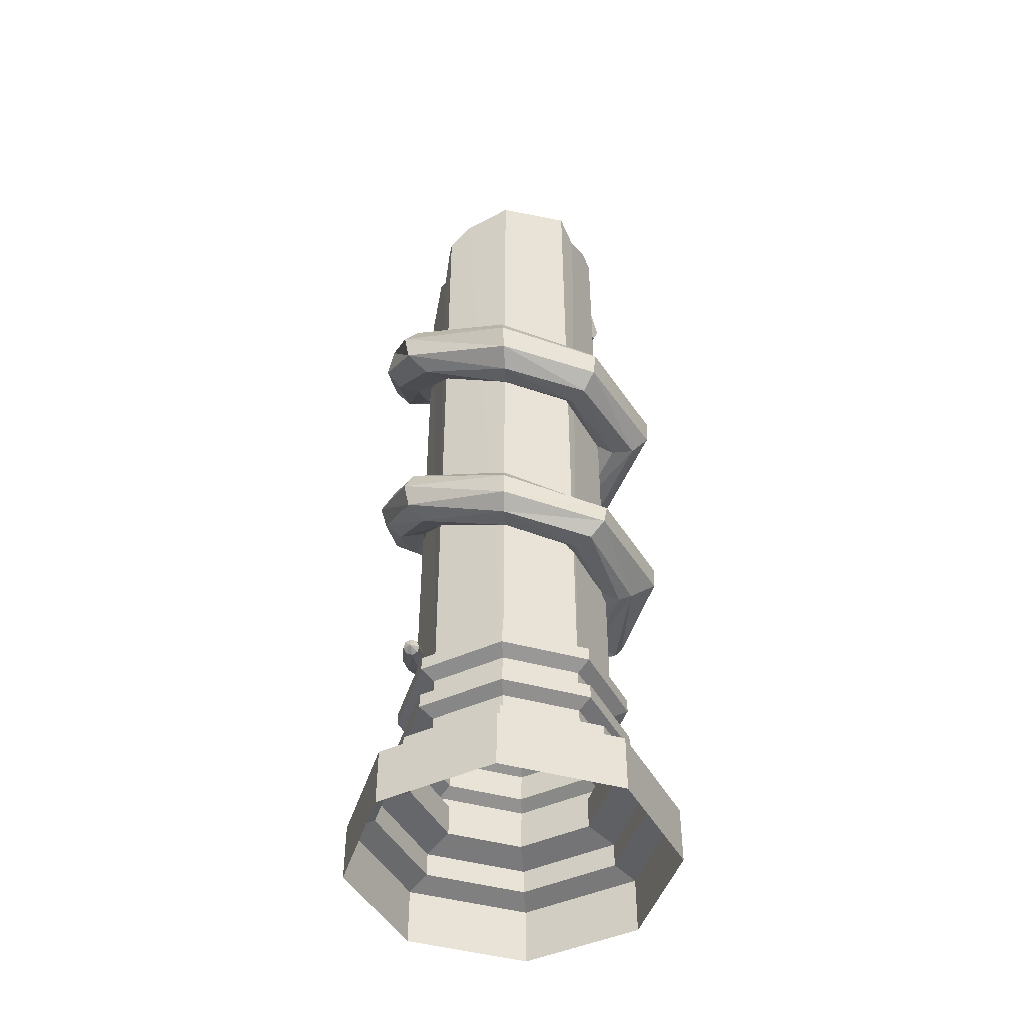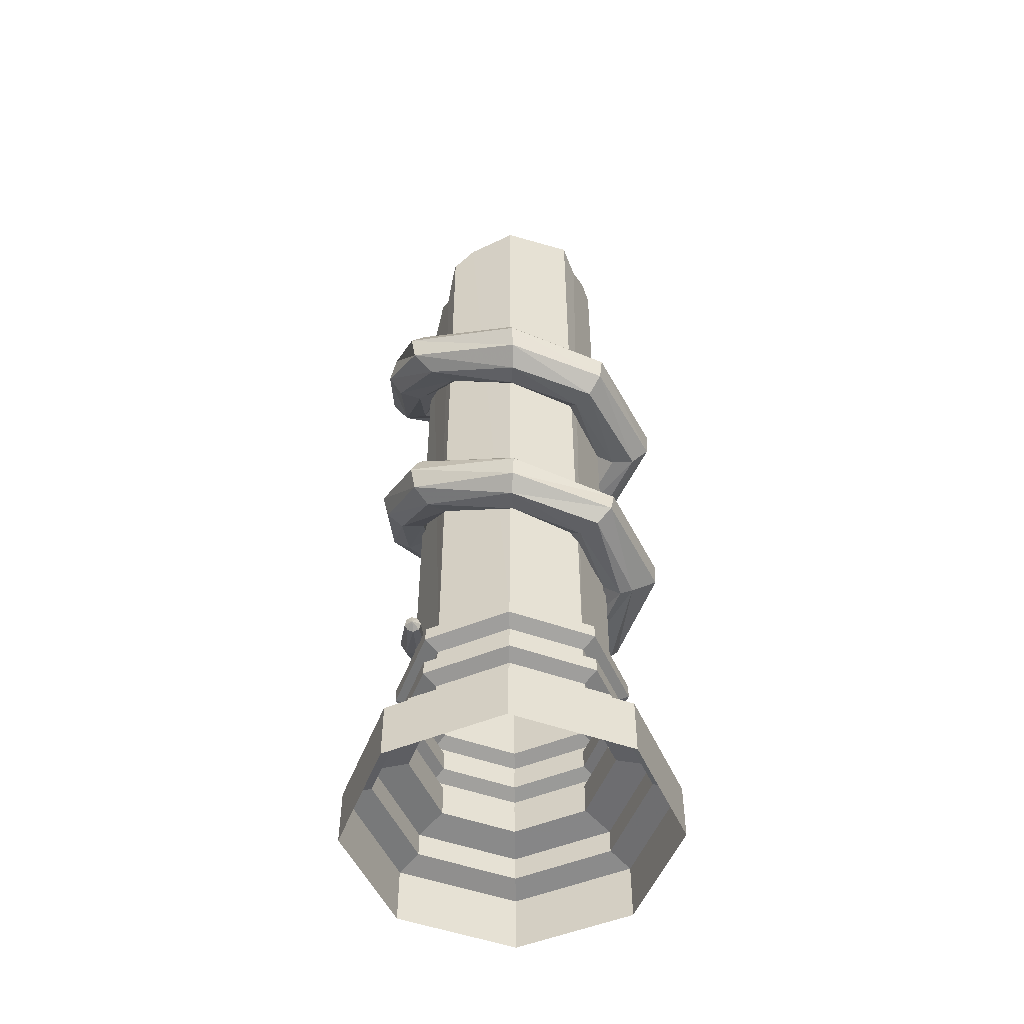
<metadata>
{"format":"obj","ext":"obj","renderer":"f3d","projection":"perspective","resolution":1024,"background":"white","views":[{"elev":-45.8,"azim":95.3,"up":"+Z"},{"elev":-51.4,"azim":91.7,"up":"+Z"}]}
</metadata>
<code>
g objObject17
v -76.82 106.3 206
v -106.8 32.93 206
v -106.8 32.93 933.2
v -76.82 106.3 977
v 117.5 34.13 199.6
v 81.66 119.2 199.6
v 69.68 107.1 206
v 100.4 34.04 206
v -3.826 154.1 199.6
v -3.735 137.1 206
v -88.93 118.3 199.6
v -76.82 106.3 206
v -123.8 32.84 199.6
v -106.8 32.93 206
v 117.5 34.13 199.6
v 117.5 34.13 184.9
v 81.66 119.2 184.9
v 81.66 119.2 199.6
v -3.826 154.1 184.9
v -3.826 154.1 199.6
v -88.93 118.3 184.9
v -88.93 118.3 199.6
v -123.8 32.84 184.9
v -123.8 32.84 199.6
v 100.5 34.04 178.2
v 69.75 107.2 178.2
v 81.66 119.2 184.9
v 117.5 34.13 184.9
v -3.736 137.2 178.2
v -3.826 154.1 184.9
v -76.9 106.4 178.2
v -88.93 118.3 184.9
v -106.9 32.93 178.2
v -123.8 32.84 184.9
v 100.5 34.04 157.1
v 69.75 107.2 157.1
v 69.75 107.2 178.2
v 100.5 34.04 178.2
v -3.736 137.2 157.1
v -3.736 137.2 178.2
v -76.9 106.4 157.1
v -76.9 106.4 178.2
v -106.9 32.93 157.1
v -106.9 32.93 178.2
v 117.7 34.13 150.9
v 81.84 119.4 150.9
v 69.75 107.2 157.1
v 100.5 34.04 157.1
v -3.827 154.4 150.9
v -3.736 137.2 157.1
v -89.12 118.5 150.9
v -76.9 106.4 157.1
v -124.1 32.84 150.9
v -106.9 32.93 157.1
v 117.7 34.13 150.9
v 117.7 34.13 135.3
v 81.84 119.4 135.3
v 81.84 119.4 150.9
v -3.828 154.4 135.3
v -3.827 154.4 150.9
v -89.12 118.5 135.3
v -89.12 118.5 150.9
v -124.1 32.84 135.3
v -124.1 32.84 150.9
v 100.3 34.04 129.3
v 69.57 107 129.3
v 81.84 119.4 135.3
v 117.7 34.13 135.3
v -3.734 136.9 129.3
v -3.828 154.4 135.3
v -76.71 106.2 129.3
v -89.12 118.5 135.3
v -106.6 32.93 129.3
v -124.1 32.84 135.3
v 100.3 34.04 95.22
v 69.57 107 95.22
v 69.57 107 129.3
v 100.3 34.04 129.3
v -3.734 136.9 95.22
v -3.734 136.9 129.3
v -76.71 106.2 95.22
v -76.71 106.2 129.3
v -106.6 32.93 95.22
v -106.6 32.93 129.3
v 134.9 34.23 88.04
v 93.94 131.7 88.04
v 69.57 107 95.22
v 100.3 34.04 95.22
v -3.92 171.6 88.04
v -3.734 136.9 95.22
v -101.3 130.6 88.04
v -76.71 106.2 95.22
v -141.3 32.74 88.04
v -106.6 32.93 95.22
v 134.9 34.23 62.42
v 93.94 131.7 62.42
v 93.94 131.7 88.04
v 134.9 34.23 88.04
v -3.92 171.6 62.42
v -3.92 171.6 88.04
v -101.3 130.6 62.42
v -101.3 130.6 88.04
v -141.3 32.74 62.42
v -141.3 32.74 88.04
v 163 34.38 55.71
v 113.7 151.6 55.71
v 93.94 131.7 62.42
v 134.9 34.23 62.42
v -4.072 199.6 55.71
v -3.92 171.6 62.42
v -121.3 150.3 55.71
v -101.3 130.6 62.42
v -169.3 32.59 55.71
v -141.3 32.74 62.42
v 163 34.38 -3.333
v 113.7 151.6 -3.333
v 113.7 151.6 55.71
v 163 34.38 55.71
v -4.071 199.6 -3.333
v -4.072 199.6 55.71
v -121.3 150.3 -3.333
v -121.3 150.3 55.71
v -169.3 32.59 -3.333
v -169.3 32.59 55.71
v -45.15 -52.76 868.6
v -76.04 -40.16 882.6
v -76.04 -40.16 206
v -3.768 -69.65 853.4
v -106.8 32.93 206
v -106.8 32.93 933.2
v 70.47 -39.38 206
v 82.58 -51.36 199.6
v -2.621 -70.11 206
v -2.531 -87.15 199.6
v -76.04 -40.16 206
v -88.02 -52.27 199.6
v 82.58 -51.36 199.6
v 82.58 -51.36 184.9
v -2.531 -87.15 199.6
v -2.531 -87.15 184.9
v -88.02 -52.27 199.6
v -88.02 -52.27 184.9
v 82.58 -51.36 184.9
v 70.54 -39.45 178.2
v -2.531 -87.15 184.9
v -2.622 -70.22 178.2
v -88.02 -52.27 184.9
v -76.11 -40.24 178.2
v 70.54 -39.45 178.2
v 70.54 -39.45 157.1
v -2.622 -70.22 178.2
v -2.622 -70.22 157.1
v -76.11 -40.24 178.2
v -76.11 -40.24 157.1
v 70.54 -39.45 157.1
v 82.76 -51.53 150.9
v -2.622 -70.22 157.1
v -2.529 -87.4 150.9
v -76.11 -40.24 157.1
v -88.2 -52.45 150.9
v 82.76 -51.53 150.9
v 82.76 -51.53 135.3
v -2.529 -87.4 150.9
v -2.529 -87.4 135.3
v -88.2 -52.45 150.9
v -88.2 -52.45 135.3
v 82.76 -51.53 135.3
v 70.35 -39.26 129.3
v -2.529 -87.4 135.3
v -2.623 -69.95 129.3
v -88.2 -52.45 135.3
v -75.92 -40.05 129.3
v 70.35 -39.26 129.3
v 70.35 -39.26 95.22
v -2.623 -69.95 129.3
v -2.623 -69.95 95.22
v -75.92 -40.05 129.3
v -75.92 -40.05 95.22
v 70.35 -39.26 95.22
v 94.99 -63.64 88.04
v -2.623 -69.95 95.22
v -2.437 -104.6 88.04
v -75.92 -40.05 95.22
v -100.3 -64.69 88.04
v 94.99 -63.64 88.04
v 94.99 -63.64 62.42
v -2.437 -104.6 88.04
v -2.437 -104.6 62.42
v -100.3 -64.69 88.04
v -100.3 -64.69 62.42
v 94.99 -63.64 62.42
v 114.9 -83.37 55.71
v -2.437 -104.6 62.42
v -2.286 -132.7 55.71
v -100.3 -64.69 62.42
v -120 -84.63 55.71
v 114.9 -83.37 55.71
v 114.9 -83.37 -3.333
v -2.286 -132.7 55.71
v -2.286 -132.7 -3.333
v -120 -84.63 55.71
v -120 -84.63 -3.333
v 100.3 34.37 955.6
v 100.4 34.04 206
v 69.68 107.1 206
v 70.4 105.4 964.4
v -3.735 137.1 206
v 44.01 117.6 946.7
v -3.733 137.1 955.7
v 14.08 129.8 965.1
v 70.47 -39.38 927.4
v 62.49 -42.73 919.2
v 48.16 -48.76 876.9
v 70.47 -39.38 206
v -2.621 -70.11 206
v 79.98 -16.06 948.5
v 100.4 34.04 206
v 100.3 34.37 955.6
f 1 2 3
f 3 4 1
f 5 6 7
f 7 8 5
f 6 9 10
f 10 7 6
f 9 11 12
f 12 10 9
f 11 13 14
f 14 12 11
f 15 16 17
f 17 18 15
f 18 17 19
f 19 20 18
f 20 19 21
f 21 22 20
f 22 21 23
f 23 24 22
f 25 26 27
f 27 28 25
f 26 29 30
f 30 27 26
f 29 31 32
f 32 30 29
f 31 33 34
f 34 32 31
f 35 36 37
f 37 38 35
f 36 39 40
f 40 37 36
f 39 41 42
f 42 40 39
f 41 43 44
f 44 42 41
f 45 46 47
f 47 48 45
f 46 49 50
f 50 47 46
f 49 51 52
f 52 50 49
f 51 53 54
f 54 52 51
f 55 56 57
f 57 58 55
f 58 57 59
f 59 60 58
f 60 59 61
f 61 62 60
f 62 61 63
f 63 64 62
f 65 66 67
f 67 68 65
f 66 69 70
f 70 67 66
f 69 71 72
f 72 70 69
f 71 73 74
f 74 72 71
f 75 76 77
f 77 78 75
f 76 79 80
f 80 77 76
f 79 81 82
f 82 80 79
f 81 83 84
f 84 82 81
f 85 86 87
f 87 88 85
f 86 89 90
f 90 87 86
f 89 91 92
f 92 90 89
f 91 93 94
f 94 92 91
f 95 96 97
f 97 98 95
f 96 99 100
f 100 97 96
f 99 101 102
f 102 100 99
f 101 103 104
f 104 102 101
f 105 106 107
f 107 108 105
f 106 109 110
f 110 107 106
f 109 111 112
f 112 110 109
f 111 113 114
f 114 112 111
f 115 116 117
f 117 118 115
f 116 119 120
f 120 117 116
f 119 121 122
f 122 120 119
f 121 123 124
f 124 122 121
f 125 126 127
f 127 128 125
f 129 127 126
f 126 130 129
f 5 8 131
f 131 132 5
f 132 131 133
f 133 134 132
f 134 133 135
f 135 136 134
f 136 135 14
f 14 13 136
f 15 137 138
f 138 16 15
f 137 139 140
f 140 138 137
f 139 141 142
f 142 140 139
f 141 24 23
f 23 142 141
f 25 28 143
f 143 144 25
f 144 143 145
f 145 146 144
f 146 145 147
f 147 148 146
f 148 147 34
f 34 33 148
f 35 38 149
f 149 150 35
f 150 149 151
f 151 152 150
f 152 151 153
f 153 154 152
f 154 153 44
f 44 43 154
f 45 48 155
f 155 156 45
f 156 155 157
f 157 158 156
f 158 157 159
f 159 160 158
f 160 159 54
f 54 53 160
f 55 161 162
f 162 56 55
f 161 163 164
f 164 162 161
f 163 165 166
f 166 164 163
f 165 64 63
f 63 166 165
f 65 68 167
f 167 168 65
f 168 167 169
f 169 170 168
f 170 169 171
f 171 172 170
f 172 171 74
f 74 73 172
f 75 78 173
f 173 174 75
f 174 173 175
f 175 176 174
f 176 175 177
f 177 178 176
f 178 177 84
f 84 83 178
f 85 88 179
f 179 180 85
f 180 179 181
f 181 182 180
f 182 181 183
f 183 184 182
f 184 183 94
f 94 93 184
f 95 98 185
f 185 186 95
f 186 185 187
f 187 188 186
f 188 187 189
f 189 190 188
f 190 189 104
f 104 103 190
f 105 108 191
f 191 192 105
f 192 191 193
f 193 194 192
f 194 193 195
f 195 196 194
f 196 195 114
f 114 113 196
f 115 118 197
f 197 198 115
f 198 197 199
f 199 200 198
f 200 199 201
f 201 202 200
f 202 201 124
f 124 123 202
f 203 204 205
f 205 206 203
f 205 207 208
f 208 206 205
f 207 209 210
f 210 208 207
f 209 207 1
f 1 4 209
f 211 212 213
f 213 214 211
f 128 215 214
f 214 213 128
f 127 215 128
f 216 217 218
f 211 214 217
f 216 211 217
g objObject17
v 27.81 -57.32 894.7
v -3.768 -69.65 853.4
v 48.16 -48.76 876.9
v 48.16 -48.76 876.9
v 62.49 -42.73 919.2
v 26.73 18.29 923.8
v 62.49 -42.73 919.2
v 70.47 -39.38 927.4
v 26.73 18.29 923.8
v 70.47 -39.38 927.4
v 79.98 -16.06 948.5
v 100.3 34.37 955.6
v 70.4 105.4 964.4
v 44.01 117.6 946.7
v 14.08 129.8 965.1
v -3.733 137.1 955.7
v 27.81 -57.32 894.7
v -3.768 -69.65 853.4
v -45.15 -52.76 868.6
v -76.04 -40.16 882.6
v -106.8 32.93 933.2
v -76.82 106.3 977
f 219 220 221
f 222 223 224
f 225 226 227
f 228 229 224
f 229 230 224
f 230 231 224
f 231 232 224
f 232 233 224
f 233 234 224
f 235 222 224
f 236 235 224
f 237 236 224
f 238 237 224
f 239 238 224
f 240 239 224
f 234 240 224
g objObject17
v 47.85 -70 257.6
v 46.63 -63.83 256
v -13.93 -63.1 298.3
v -14.02 -75.13 302.3
v -13.94 -62.54 284.8
v 44.06 -60.81 250.9
v 44.06 -60.81 250.9
v 41.63 -62.73 245.2
v -14 -58.51 273.6
v -13.94 -62.54 284.8
v 40.78 -68.44 242.3
v -14.12 -68.65 267.4
v 41.99 -74.62 243.8
v -14.15 -80.92 269.7
v 44.57 -77.63 249
v -14.22 -87.56 283.3
v 46.99 -75.72 254.7
v -14.14 -85.26 296.1
v -64.6 -45.89 335.8
v -74.92 -54.22 345.9
v -63.54 -43.67 319.8
v -72.36 -48.86 307.3
v -63.54 -43.67 319.8
v -85.89 -58.43 305.5
v -96.22 -66.76 315.6
v -97.28 -68.98 331.6
v -88.46 -63.78 344.2
v -80.19 21.6 360.6
v -97.36 18.43 373.9
v -78.79 22.71 341.4
v -96.84 27.68 334.6
v -78.79 22.71 341.4
v -116.8 17.74 327.4
v -134 14.57 340.7
v -135.4 13.46 359.9
v -120.2 15.05 373.6
v 75.9 102.8 375.8
v 86.5 118 387.9
v 9.9 148.2 381.5
v 9.393 139 377.6
v 7.372 134.8 344.5
v 77.41 99.33 355.2
v 7.372 134.8 344.5
v 9.278 152 331.7
v 90.14 109.5 338.1
v 77.41 99.33 355.2
v 9.297 165.5 336.2
v 106.6 127.4 334.6
v 7.419 191.7 351
v 117.2 142.5 346.7
v 11.82 192.2 370.9
v 115.7 146 367.3
v 9.919 175 383.6
v 103 135.8 384.4
v 108.1 35.55 392.3
v 125.4 37.42 404.6
v 104.4 34.71 371.4
v 115.4 38.08 352.1
v 104.4 34.71 371.4
v 137.4 37.21 350.6
v 154.8 39.08 362.9
v 158.4 39.91 383.8
v 146.3 39.23 401
v -74.69 118.5 387
v -62.19 107.7 373.7
v -60.32 109.5 354.4
v -60.32 109.5 354.4
v -70.19 122.6 340.3
v -90.22 142.9 338.5
v -98.5 150.2 353.1
v -100.4 148.5 372.4
v -90.5 135.4 386.5
v -62.19 107.7 373.7
v -74.69 118.5 387
v -60.32 109.5 354.4
v -70.19 122.6 340.3
v -60.32 109.5 354.4
v -90.22 142.9 338.5
v -98.5 150.2 353.1
v -100.4 148.5 372.4
v -90.5 135.4 386.5
v 83.3 -35.82 437.5
v 99.84 -49.75 447.1
v 75.54 -31.66 415.6
v 82 -36.57 392.1
v 75.54 -31.66 415.6
v 96.74 -55.27 386
v 113.3 -69.19 395.6
v 121 -73.35 417.5
v 115.5 -65.29 438.8
v 29.04 -65.33 481.8
v 40.82 -81.23 488.7
v 20.41 -60.16 463.4
v 21.21 -66.36 442.3
v 20.41 -60.16 463.4
v 31.55 -89.41 429.7
v 43.33 -105.3 436.6
v 51.96 -110.5 455
v 48.85 -98.56 480.3
v -13.21 -57.24 513.5
v -13.54 -75.44 524.9
v -18.51 -53.17 492.3
v -23.88 -64.94 471.1
v -18.51 -53.17 492.3
v -32.1 -87.25 468.4
v -32.44 -105.4 479.7
v -27.14 -109.5 501
v -19.31 -97.09 519.7
v -67.62 -47.02 565.1
v -55 -36.51 546.5
v -88.52 34.32 590.6
v -106.8 34.28 606.2
v -57.09 -36.14 521.8
v -86.47 33.55 566.8
v -57.09 -36.14 521.8
v -57.28 -45.68 510.3
v -100.9 29.19 546.5
v -86.47 33.55 566.8
v -92.64 -60.6 507.3
v -125.7 31.59 546.8
v -105.3 -71.1 526
v -144.1 31.55 562.4
v -103.2 -71.48 550.6
v -146.1 32.32 586.2
v -87.57 -61.5 566.8
v -130.7 33.45 604.4
v -55 -36.51 546.5
v -67.62 -47.02 565.1
v -57.09 -36.14 521.8
v -57.28 -45.68 510.3
v -57.09 -36.14 521.8
v -92.64 -60.6 507.3
v -105.3 -71.1 526
v -103.2 -71.48 550.6
v -87.57 -61.5 566.8
v 156.1 36.28 644.1
v 130.6 33.97 650.8
v 91.85 -46.59 704.9
v 108.6 -70.4 699.9
v 107.9 32.94 637.6
v 78.83 -26.34 688
v 98.35 37.1 611.9
v 78.79 -16.95 658.4
v 98.35 37.1 611.9
v 114.5 36.03 589.8
v 87.8 -34.96 635.3
v 78.79 -16.95 658.4
v 139.9 38.34 583.1
v 104.5 -58.78 630.4
v 162.6 39.37 596.3
v 117.6 -79.03 647.3
v 169.3 38.52 621.6
v 119.2 -83.84 676.1
v 39.26 -67.25 754
v 46.6 -90.63 756
v 29.45 -53.54 736.2
v 24.91 -54.79 710.8
v 25.11 -80.05 689.4
v 24.91 -54.79 710.8
v 32.44 -103.4 691.4
v 42.26 -117.1 709.2
v 47.16 -110 741
v 39.26 -67.25 754
v -14.83 -81.5 812.1
v -19.59 -105.1 813.8
v 46.6 -90.63 756
v 29.45 -53.54 736.2
v -21.62 -64.61 794.9
v 24.91 -54.79 710.8
v -33.43 -62.8 769.6
v 24.91 -54.79 710.8
v 25.11 -80.05 689.4
v -49.52 -80.72 757.6
v -33.43 -62.8 769.6
v 32.44 -103.4 691.4
v -54.28 -104.3 759.4
v 42.26 -117.1 709.2
v -47.48 -121.2 776.6
v 47.16 -110 741
v -33.11 -121.5 799.1
v -81.79 -53.98 871.3
v -61.85 -43.16 860.7
v -90.64 34.4 909.3
v -112.1 28.2 927.5
v -56.88 -33.07 843.6
v -84.27 33.61 885.5
v -64.69 -18.68 824.8
v -95.28 29.11 862.2
v -64.69 -18.68 824.8
v -89.17 -44.99 807.4
v -120.6 31.59 858.1
v -95.28 29.11 862.2
v -109.1 -55.81 818
v -142 31.55 870.7
v -115.2 -62.92 841.1
v -148.4 32.34 894.6
v -103.9 -64.21 863.2
v -136 23.48 923.1
v -55.61 110.7 610.1
v -71.55 120.3 625.1
v -53.51 106.8 586.1
v -67.46 114.1 567
v -53.51 106.8 586.1
v -87.92 127.6 564.5
v -103.5 137.2 580.6
v -105.4 139.1 604.2
v -92.18 132.1 622.6
v 117 133.7 627.7
v 98.57 118.6 632.3
v 83.13 105.8 618.8
v 75.83 103.9 594.4
v 75.83 103.9 594.4
v 90.24 111.6 575.3
v 108.6 126.8 570.7
v 124.1 139.5 584.2
v 127.5 142.4 607.8
v 10.33 182.4 631.8
v 8.383 158.5 633.7
v 5.714 140.3 618.3
v 0.4623 136.6 593.9
v 0.4623 136.6 593.9
v 3.974 154.1 576.5
v 5.923 178 574.6
v 8.593 196.2 590
v 10.42 198 613.7
v -58.99 111 974.5
v -80.76 123.1 984.4
v -49.03 104.3 950
v -57.66 110.3 924.3
v -78.54 125 915
v -57.66 110.3 924.3
v -100.3 137.1 924.8
v -110 141.6 949.2
v -101.9 135.7 973.9
v 46.63 -63.83 256
v 47.85 -70 257.6
v 51.7 -69.22 246.7
v 44.06 -60.81 250.9
v 41.63 -62.73 245.2
v 44.06 -60.81 250.9
v 40.78 -68.44 242.3
v 41.99 -74.62 243.8
v 44.57 -77.63 249
v 46.99 -75.72 254.7
v -80.76 123.1 984.4
v -58.99 111 974.5
v -79.65 123.5 949.5
v -49.03 104.3 950
v -57.66 110.3 924.3
v -78.54 125 915
v -100.3 137.1 924.8
v -110 141.6 949.2
v -101.9 135.7 973.9
f 241 242 243
f 243 244 241
f 245 243 242
f 242 246 245
f 247 248 249
f 249 250 247
f 248 251 252
f 252 249 248
f 251 253 254
f 254 252 251
f 253 255 256
f 256 254 253
f 255 257 258
f 258 256 255
f 257 241 244
f 244 258 257
f 243 259 260
f 260 244 243
f 245 261 259
f 259 243 245
f 249 262 263
f 263 250 249
f 252 264 262
f 262 249 252
f 252 254 265
f 265 264 252
f 254 256 266
f 266 265 254
f 256 258 267
f 267 266 256
f 258 244 260
f 260 267 258
f 259 268 269
f 269 260 259
f 261 270 268
f 268 259 261
f 262 271 272
f 272 263 262
f 273 271 262
f 262 264 273
f 274 273 264
f 264 265 274
f 275 274 265
f 265 266 275
f 276 275 266
f 266 267 276
f 260 269 276
f 276 267 260
f 277 278 279
f 279 280 277
f 281 282 277
f 277 280 281
f 283 284 285
f 285 286 283
f 284 287 288
f 288 285 284
f 287 289 290
f 290 288 287
f 289 291 292
f 292 290 289
f 293 294 292
f 292 291 293
f 279 278 294
f 294 293 279
f 295 296 278
f 278 277 295
f 297 295 277
f 277 282 297
f 298 299 286
f 286 285 298
f 300 298 285
f 285 288 300
f 290 301 300
f 300 288 290
f 292 302 301
f 301 290 292
f 294 303 302
f 302 292 294
f 296 303 294
f 294 278 296
f 279 304 305
f 305 280 279
f 281 280 305
f 305 306 281
f 284 283 307
f 307 308 284
f 287 284 308
f 308 309 287
f 310 289 287
f 287 309 310
f 311 291 289
f 289 310 311
f 312 293 291
f 291 311 312
f 304 279 293
f 293 312 304
f 313 314 269
f 269 268 313
f 315 313 268
f 268 270 315
f 316 317 272
f 272 271 316
f 318 316 271
f 271 273 318
f 319 318 273
f 273 274 319
f 275 320 319
f 319 274 275
f 276 321 320
f 320 275 276
f 269 314 321
f 321 276 269
f 296 295 322
f 322 323 296
f 295 297 324
f 324 322 295
f 299 298 325
f 325 326 299
f 298 300 327
f 327 325 298
f 300 301 328
f 328 327 300
f 301 302 329
f 329 328 301
f 302 303 330
f 330 329 302
f 303 296 323
f 323 330 303
f 323 322 331
f 331 332 323
f 322 324 333
f 333 331 322
f 326 325 334
f 334 335 326
f 325 327 336
f 336 334 325
f 327 328 337
f 337 336 327
f 328 329 338
f 338 337 328
f 329 330 339
f 339 338 329
f 330 323 332
f 332 339 330
f 331 340 341
f 341 332 331
f 331 333 342
f 342 340 331
f 335 334 343
f 343 344 335
f 334 336 345
f 345 343 334
f 336 337 346
f 346 345 336
f 338 347 346
f 346 337 338
f 339 348 347
f 347 338 339
f 332 341 348
f 348 339 332
f 349 350 351
f 351 352 349
f 350 353 354
f 354 351 350
f 355 356 357
f 357 358 355
f 356 359 360
f 360 357 356
f 359 361 362
f 362 360 359
f 361 363 364
f 364 362 361
f 363 365 366
f 366 364 363
f 365 349 352
f 352 366 365
f 367 368 341
f 341 340 367
f 369 367 340
f 340 342 369
f 370 371 344
f 344 343 370
f 372 370 343
f 343 345 372
f 346 373 372
f 372 345 346
f 347 374 373
f 373 346 347
f 348 375 374
f 374 347 348
f 341 368 375
f 375 348 341
f 376 377 378
f 378 379 376
f 377 380 381
f 381 378 377
f 380 382 383
f 383 381 380
f 384 385 386
f 386 387 384
f 385 388 389
f 389 386 385
f 388 390 391
f 391 389 388
f 390 392 393
f 393 391 390
f 392 376 379
f 379 393 392
f 379 378 394
f 394 395 379
f 378 381 396
f 396 394 378
f 381 383 397
f 397 396 381
f 387 386 398
f 398 399 387
f 386 389 400
f 400 398 386
f 389 391 401
f 401 400 389
f 391 393 402
f 402 401 391
f 393 379 395
f 395 402 393
f 403 404 405
f 405 406 403
f 403 407 408
f 408 404 403
f 407 409 410
f 410 408 407
f 411 412 413
f 413 414 411
f 412 415 416
f 416 413 412
f 417 418 416
f 416 415 417
f 419 420 418
f 418 417 419
f 406 405 420
f 420 419 406
f 421 422 423
f 423 424 421
f 422 425 426
f 426 423 422
f 425 427 428
f 428 426 425
f 429 430 431
f 431 432 429
f 430 433 434
f 434 431 430
f 433 435 436
f 436 434 433
f 435 437 438
f 438 436 435
f 437 421 424
f 424 438 437
f 422 421 405
f 405 404 422
f 425 422 404
f 404 408 425
f 427 425 408
f 408 410 427
f 430 429 414
f 414 413 430
f 416 433 430
f 430 413 416
f 418 435 433
f 433 416 418
f 420 437 435
f 435 418 420
f 405 421 437
f 437 420 405
f 352 351 439
f 439 440 352
f 351 354 441
f 441 439 351
f 358 357 442
f 442 443 358
f 357 360 444
f 444 442 357
f 360 362 445
f 445 444 360
f 362 364 446
f 446 445 362
f 364 366 447
f 447 446 364
f 366 352 440
f 440 447 366
f 377 376 448
f 448 449 377
f 380 377 449
f 449 450 380
f 382 380 450
f 450 451 382
f 385 384 452
f 452 453 385
f 388 385 453
f 453 454 388
f 390 388 454
f 454 455 390
f 392 390 455
f 455 456 392
f 376 392 456
f 456 448 376
f 449 448 457
f 457 458 449
f 450 449 458
f 458 459 450
f 451 450 459
f 459 460 451
f 453 452 461
f 461 462 453
f 454 453 462
f 462 463 454
f 455 454 463
f 463 464 455
f 456 455 464
f 464 465 456
f 448 456 465
f 465 457 448
f 458 457 447
f 447 440 458
f 459 458 440
f 440 439 459
f 460 459 439
f 439 441 460
f 462 461 443
f 443 442 462
f 463 462 442
f 442 444 463
f 464 463 444
f 444 445 464
f 465 464 445
f 445 446 465
f 457 465 446
f 446 447 457
f 424 423 466
f 466 467 424
f 423 426 468
f 468 466 423
f 426 428 469
f 469 468 426
f 432 431 470
f 470 471 432
f 431 434 472
f 472 470 431
f 434 436 473
f 473 472 434
f 436 438 474
f 474 473 436
f 438 424 467
f 467 474 438
f 475 476 477
f 478 475 477
f 479 480 477
f 481 479 477
f 482 481 477
f 483 482 477
f 484 483 477
f 476 484 477
f 485 486 487
f 486 488 487
f 488 489 487
f 489 490 487
f 490 491 487
f 491 492 487
f 492 493 487
f 493 485 487

</code>
